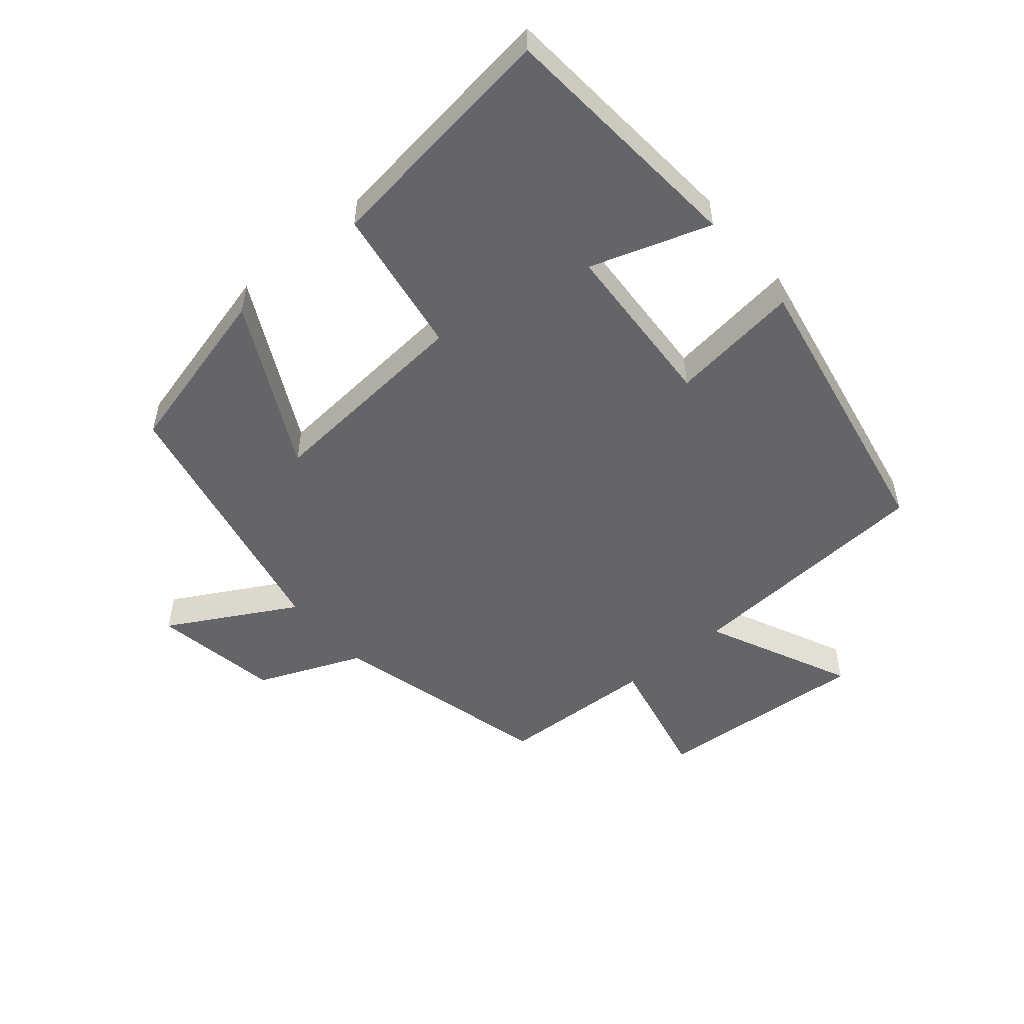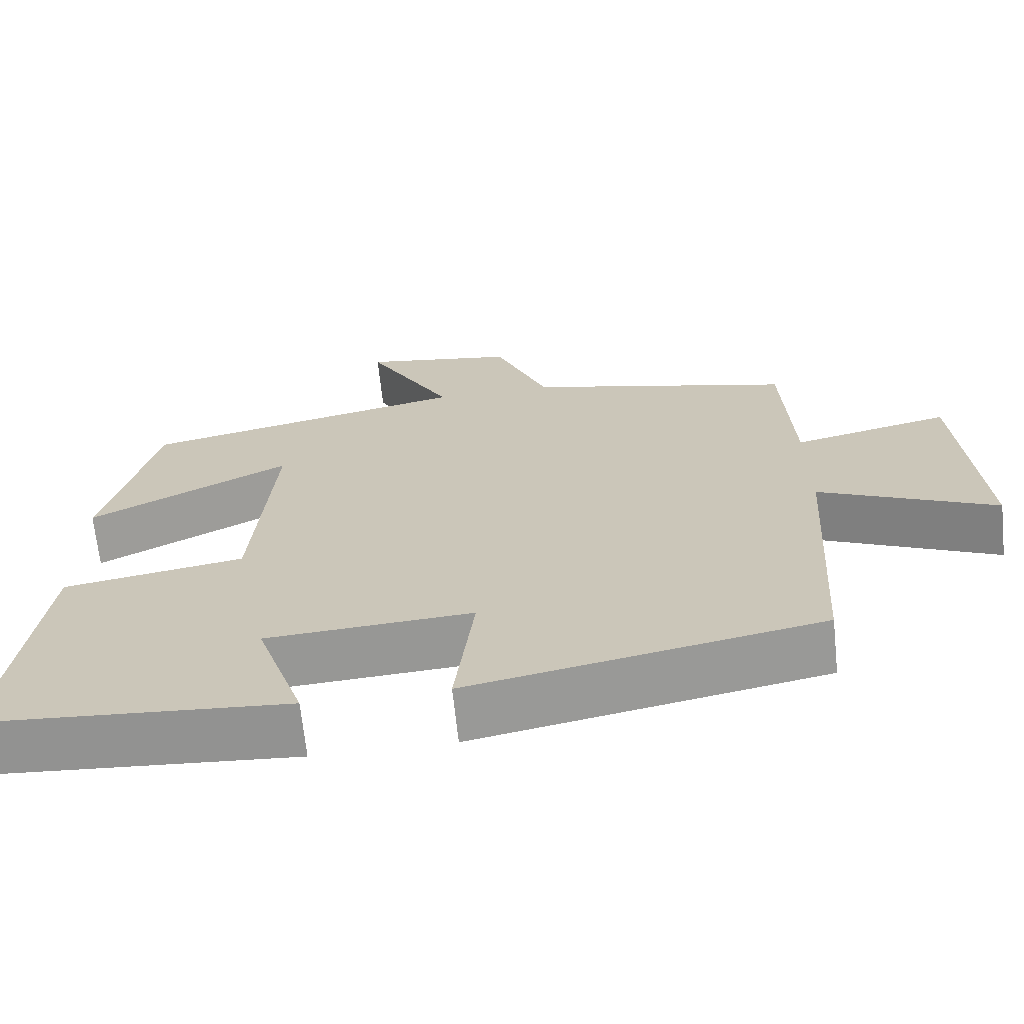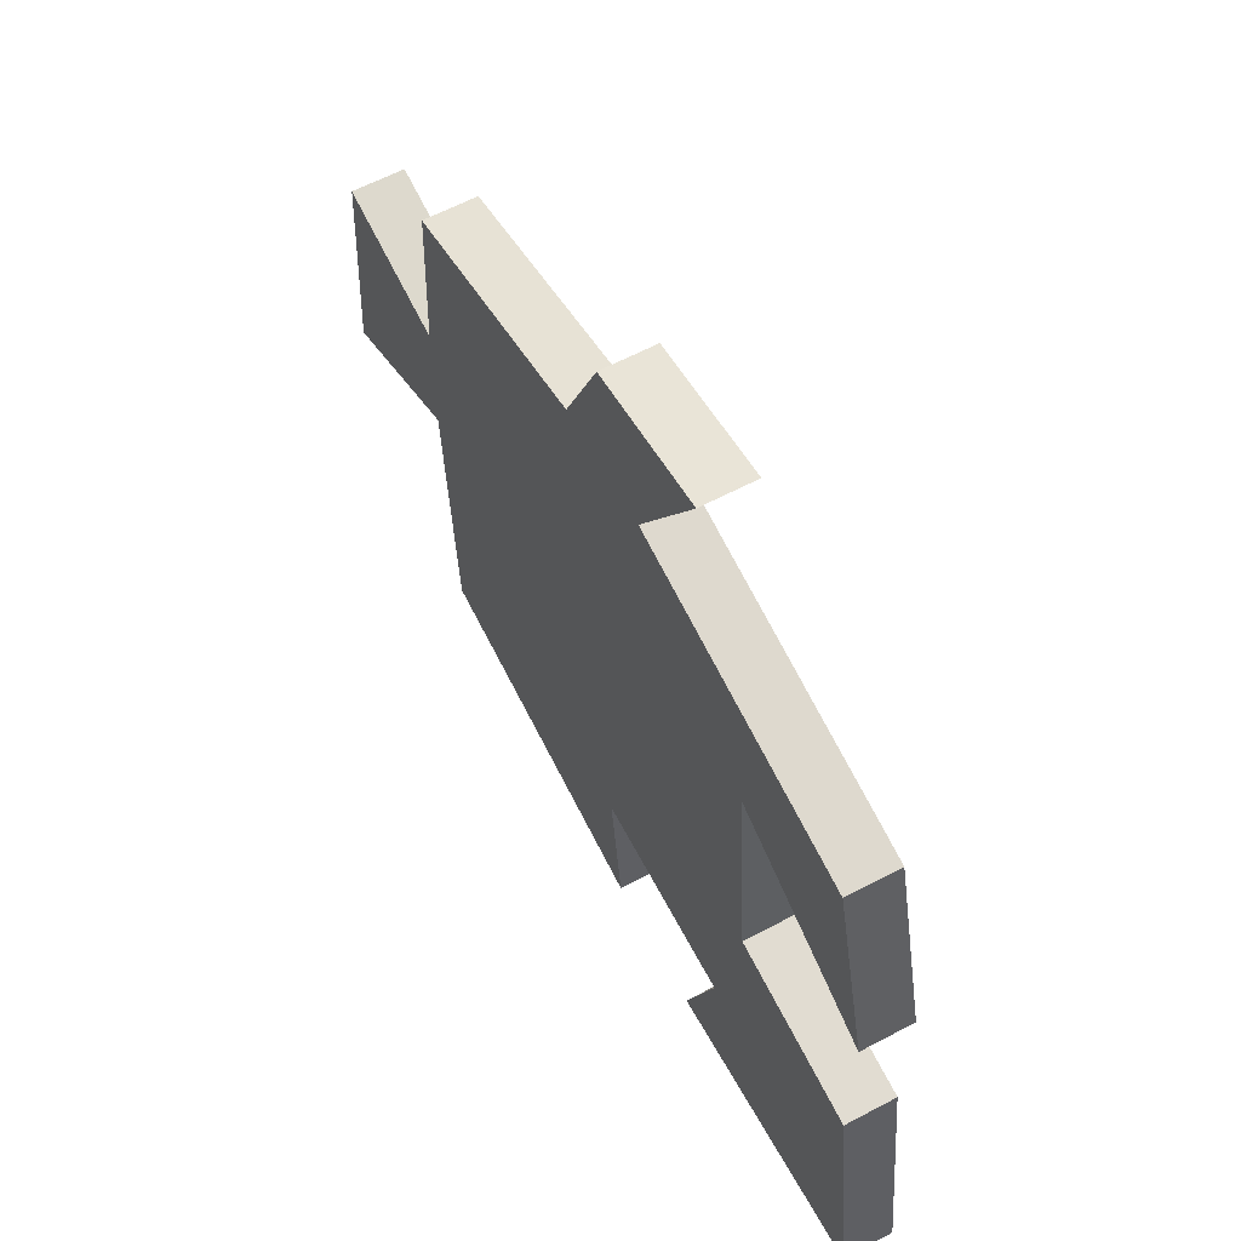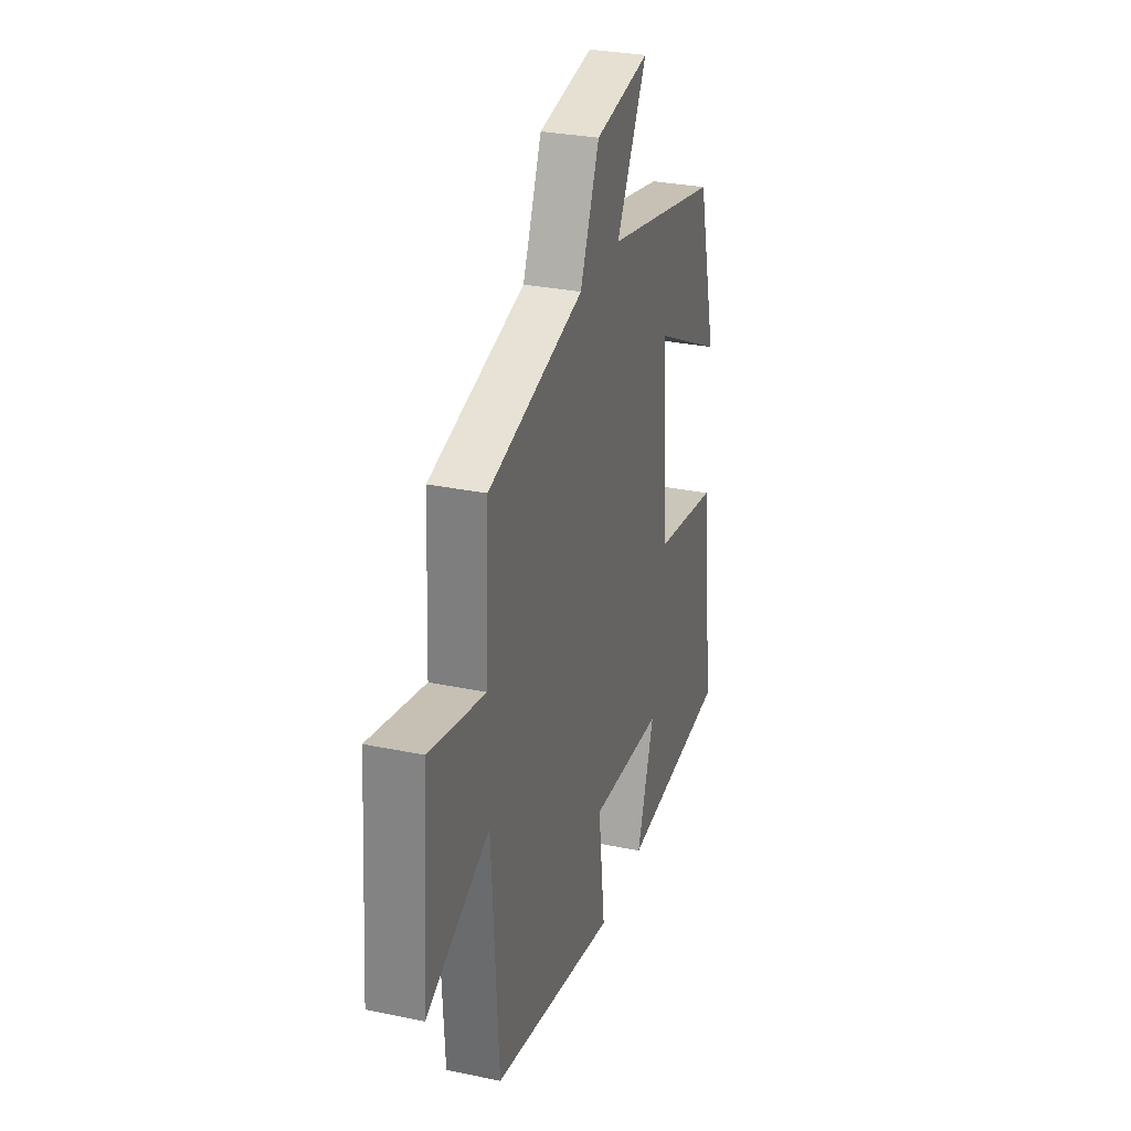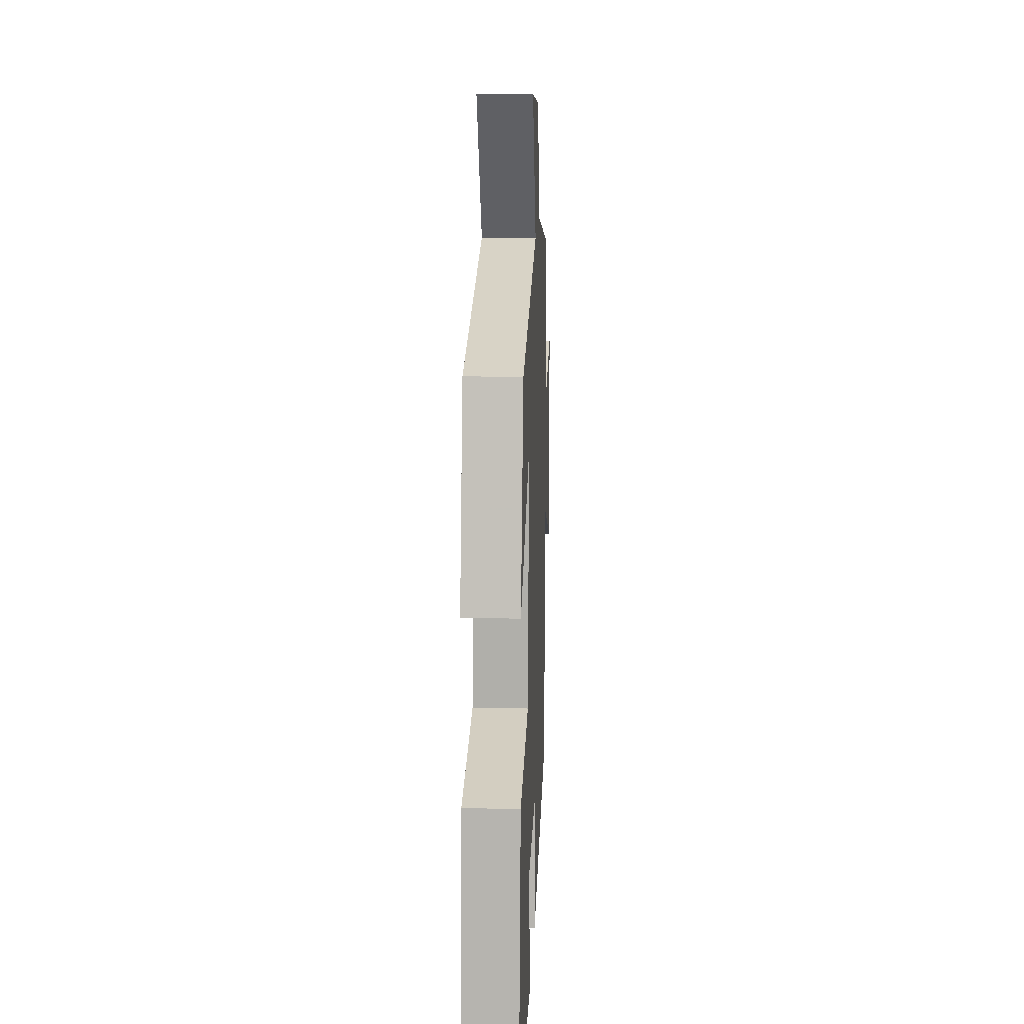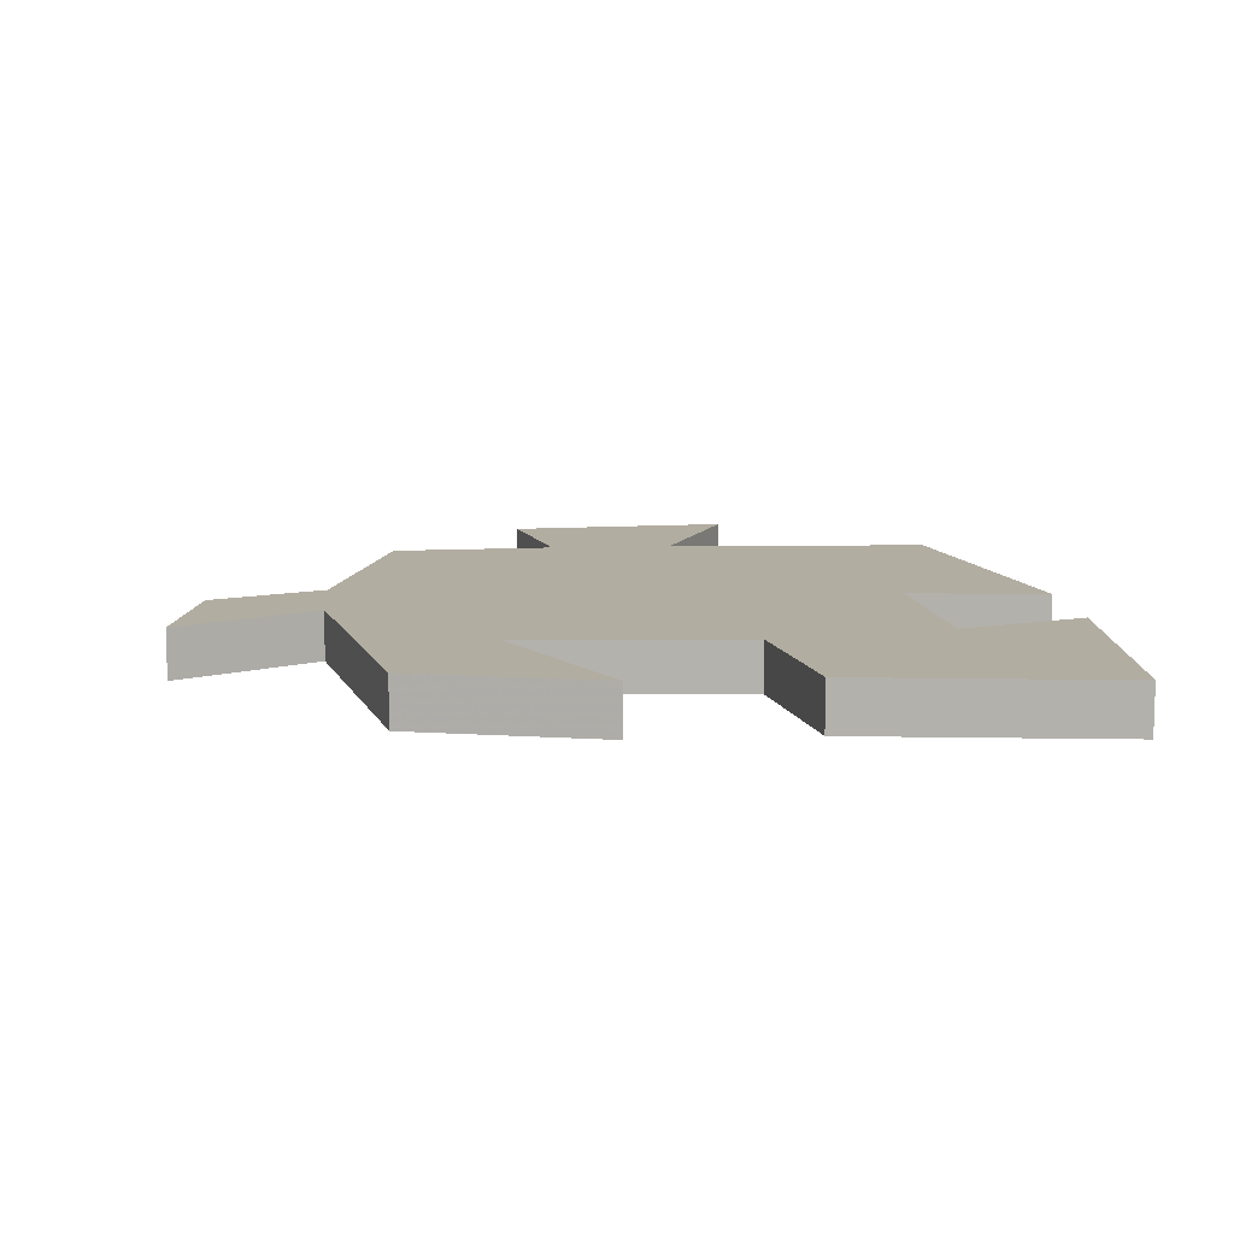
<metadata>
{"format":"obj","ext":"obj","renderer":"f3d","projection":"perspective","resolution":1024,"background":"white","views":[{"elev":-51.5,"azim":130.3,"up":"+Y"},{"elev":-67.4,"azim":-174.0,"up":"+Z"},{"elev":61.6,"azim":61.7,"up":"+Z"},{"elev":29.7,"azim":-72.9,"up":"+Z"},{"elev":16.1,"azim":92.4,"up":"+Z"},{"elev":10.5,"azim":85.2,"up":"+Y"}]}
</metadata>
<code>
v -0.488 0.07 0.411
v -0.143 0.07 0.5
v -0.074 0.07 0.664
v 0.124 0.07 0.698
v 0.013 0.07 0.5
v 0.432 0.07 0.411
v 0.5 0.07 0.142
v 0.241 0.07 0.274
v 0.267 0.07 -0.056
v 0.5 0.07 -0.094
v 0.548 0.07 -0.47
v 0.154 0.07 -0.5
v 0.217 0.07 -0.313
v -0.049 0.07 -0.297
v -0.024 0.07 -0.5
v -0.476 0.07 -0.413
v -0.5 0.07 -0.018
v -0.728 0.07 -0.123
v -0.702 0.07 0.211
v -0.5 0.07 0.166
v -0.488 0 0.411
v -0.143 0 0.5
v -0.074 0 0.664
v 0.124 0 0.698
v 0.013 0 0.5
v 0.432 0 0.411
v 0.5 0 0.142
v 0.241 0 0.274
v 0.267 0 -0.056
v 0.5 0 -0.094
v 0.548 0 -0.47
v 0.154 0 -0.5
v 0.217 0 -0.313
v -0.049 0 -0.297
v -0.024 0 -0.5
v -0.476 0 -0.413
v -0.5 0 -0.018
v -0.728 0 -0.123
v -0.702 0 0.211
v -0.5 0 0.166
f 17 18 19 20
f 17 20 1
f 16 17 1
f 15 16 1
f 14 15 1
f 13 14 1 2
f 10 11 12 13
f 9 10 13
f 8 9 13 2
f 7 8 2
f 6 7 2
f 5 6 2
f 2 3 4 5
f 40 39 38 37
f 21 40 37
f 21 37 36
f 21 36 35
f 21 35 34
f 22 21 34 33
f 33 32 31 30
f 33 30 29
f 22 33 29 28
f 22 28 27
f 22 27 26
f 22 26 25
f 25 24 23 22
f 1 21 22 2
f 2 22 23 3
f 3 23 24 4
f 4 24 25 5
f 5 25 26 6
f 6 26 27 7
f 7 27 28 8
f 8 28 29 9
f 9 29 30 10
f 10 30 31 11
f 11 31 32 12
f 12 32 33 13
f 13 33 34 14
f 14 34 35 15
f 15 35 36 16
f 16 36 37 17
f 17 37 38 18
f 18 38 39 19
f 19 39 40 20
f 20 40 21 1

</code>
